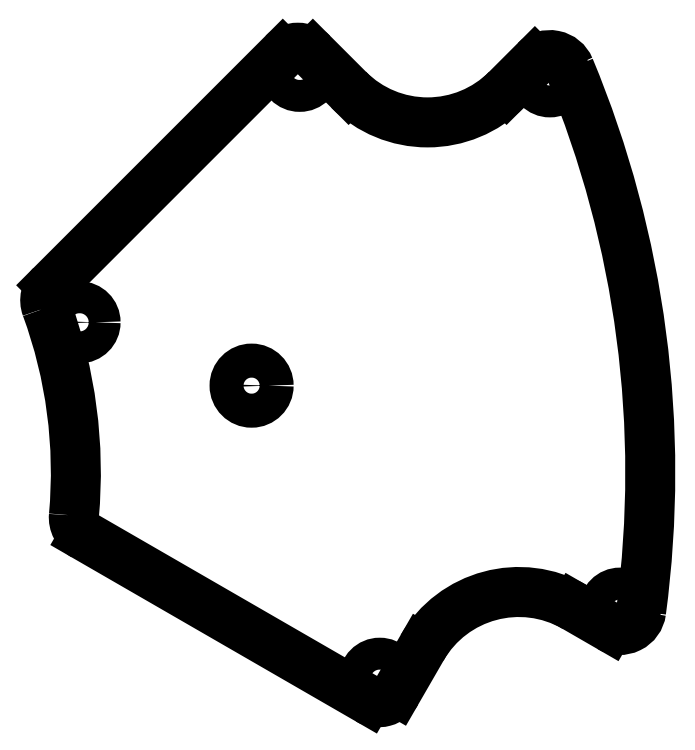
<metadata>
{"format":"dxf","ext":"dxf","renderer":"ezdxf+matplotlib","layout":"modelspace","background":"white","min_lineweight":24,"dpi":150}
</metadata>
<code>
0
SECTION
2
ENTITIES
0
LINE
8
0
10
-150.1
20
126.9
30
0
11
-153.4
21
130.3
31
0
0
ARC
8
0
10
-154.8
20
128.9
30
0
40
2
210
0
220
-0
230
1
50
45
51
135
0
LINE
8
0
10
-156.3
20
130.3
30
0
11
-178
21
108.6
31
0
0
ARC
8
0
10
-176.6
20
107.1
30
0
40
2
210
0
220
0
230
1
50
135
51
200.2
0
ARC
8
0
10
-220.7
20
90.95
30
0
40
45
210
0
220
0
230
1
50
-5.152
51
20.15
0
ARC
8
0
10
-173.9
20
86.73
30
0
40
2.001
210
0
220
0
230
1
50
174.9
51
240
0
LINE
8
0
10
-174.9
20
85
30
0
11
-148.3
21
69.63
31
0
0
ARC
8
0
10
-147.3
20
71.36
30
0
40
2
210
0
220
0
230
1
50
240
51
330
0
LINE
8
0
10
-145.5
20
70.36
30
0
11
-143.2
21
74.47
31
0
0
ARC
8
0
10
-134.1
20
69.22
30
0
40
10.5
210
0
220
-0
230
1
50
60
51
150
0
LINE
8
0
10
-128.8
20
78.32
30
0
11
-125.6
21
76.43
31
0
0
ARC
8
0
10
-124.6
20
78.16
30
0
40
2
210
0
220
0
230
1
50
240
51
352.4
0
ARC
8
0
10
-220.7
20
90.95
30
0
40
99
210
0
220
0
230
1
50
-7.577
51
22.58
0
ARC
8
0
10
-131.1
20
128.2
30
0
40
2
210
0
220
-0
230
1
50
22.56
51
135
0
LINE
8
0
10
-132.6
20
129.6
30
0
11
-135.2
21
126.9
31
0
0
ARC
8
0
10
-142.7
20
134.4
30
0
40
10.5
210
0
220
0
230
1
50
225
51
315
0
CIRCLE
8
0
10
-159.2
20
99.12
30
1.11e-15
40
1.6
210
0
220
0
230
1
0
CIRCLE
8
0
10
-154.7
20
128.7
30
0
40
1.5
210
0
220
0
230
1
0
CIRCLE
8
0
10
-175.4
20
105.1
30
0
40
1.5
210
0
220
0
230
1
0
CIRCLE
8
0
10
-131.1
20
128.2
30
0
40
1.5
210
0
220
0
230
1
0
CIRCLE
8
0
10
-147.1
20
71.57
30
0
40
1.5
210
0
220
0
230
1
0
CIRCLE
8
0
10
-124.6
20
78.16
30
0
40
1.5
210
0
220
0
230
1
0
ENDSEC
0
EOF

</code>
